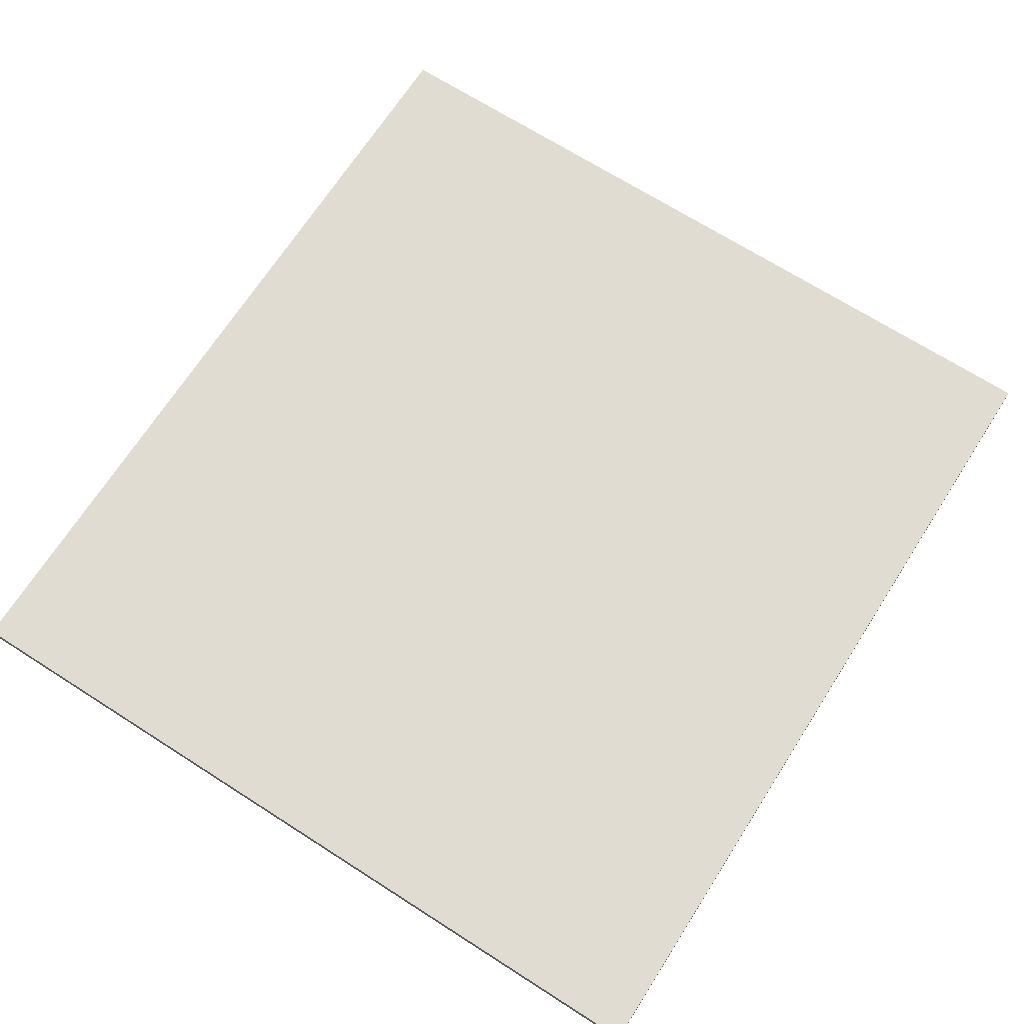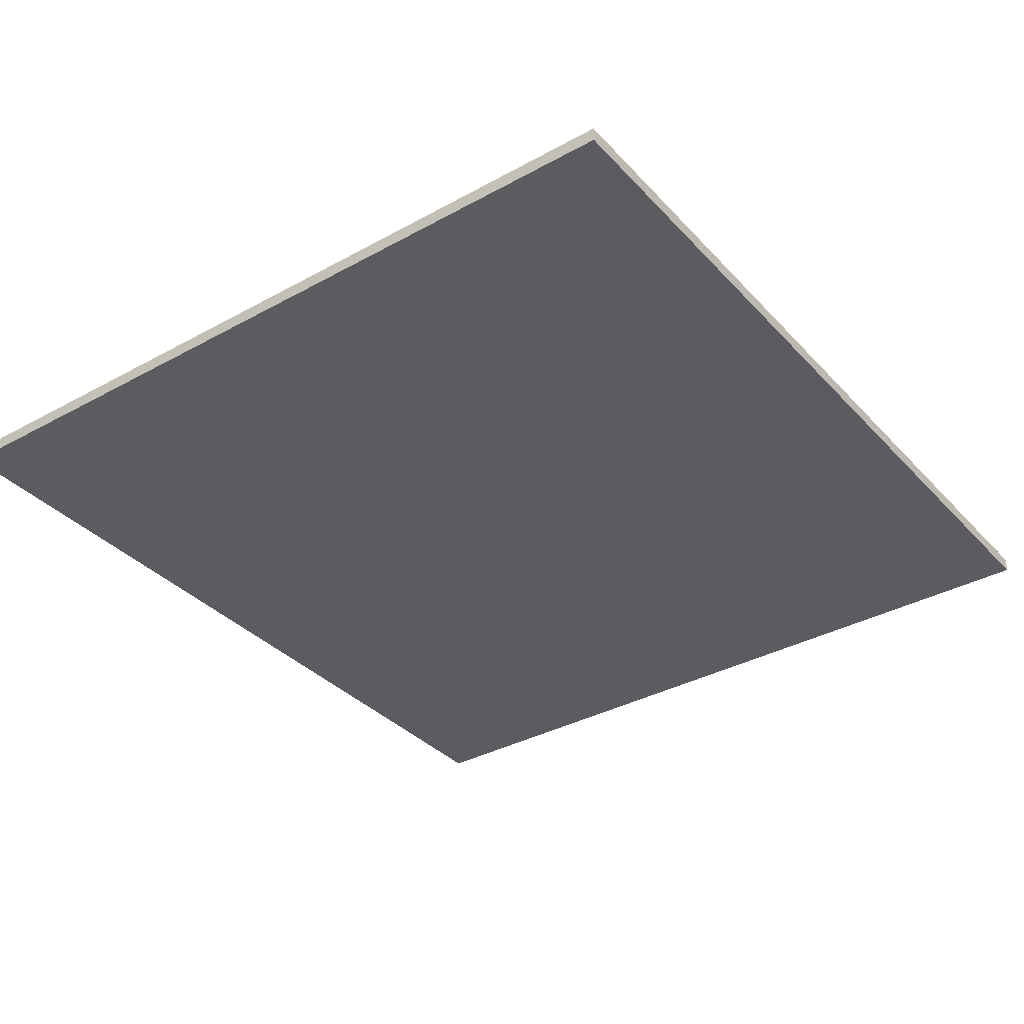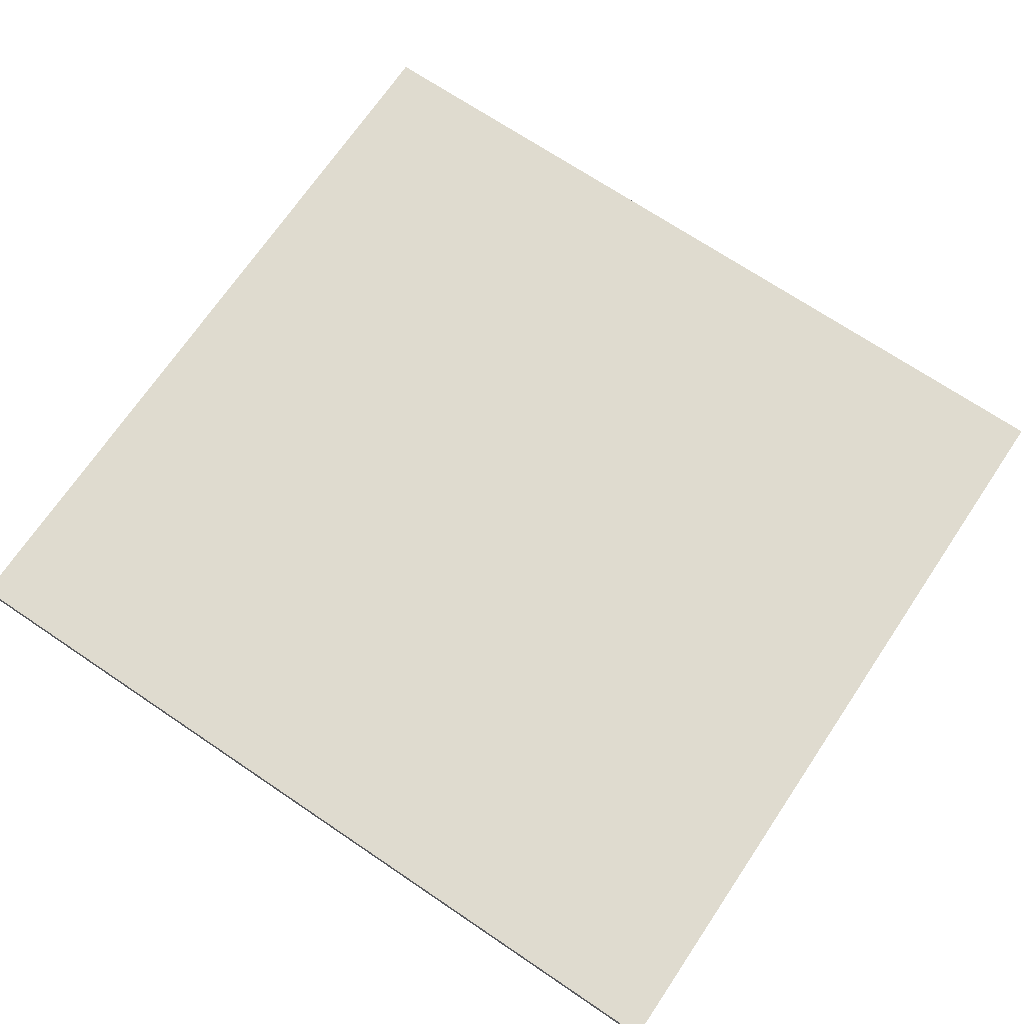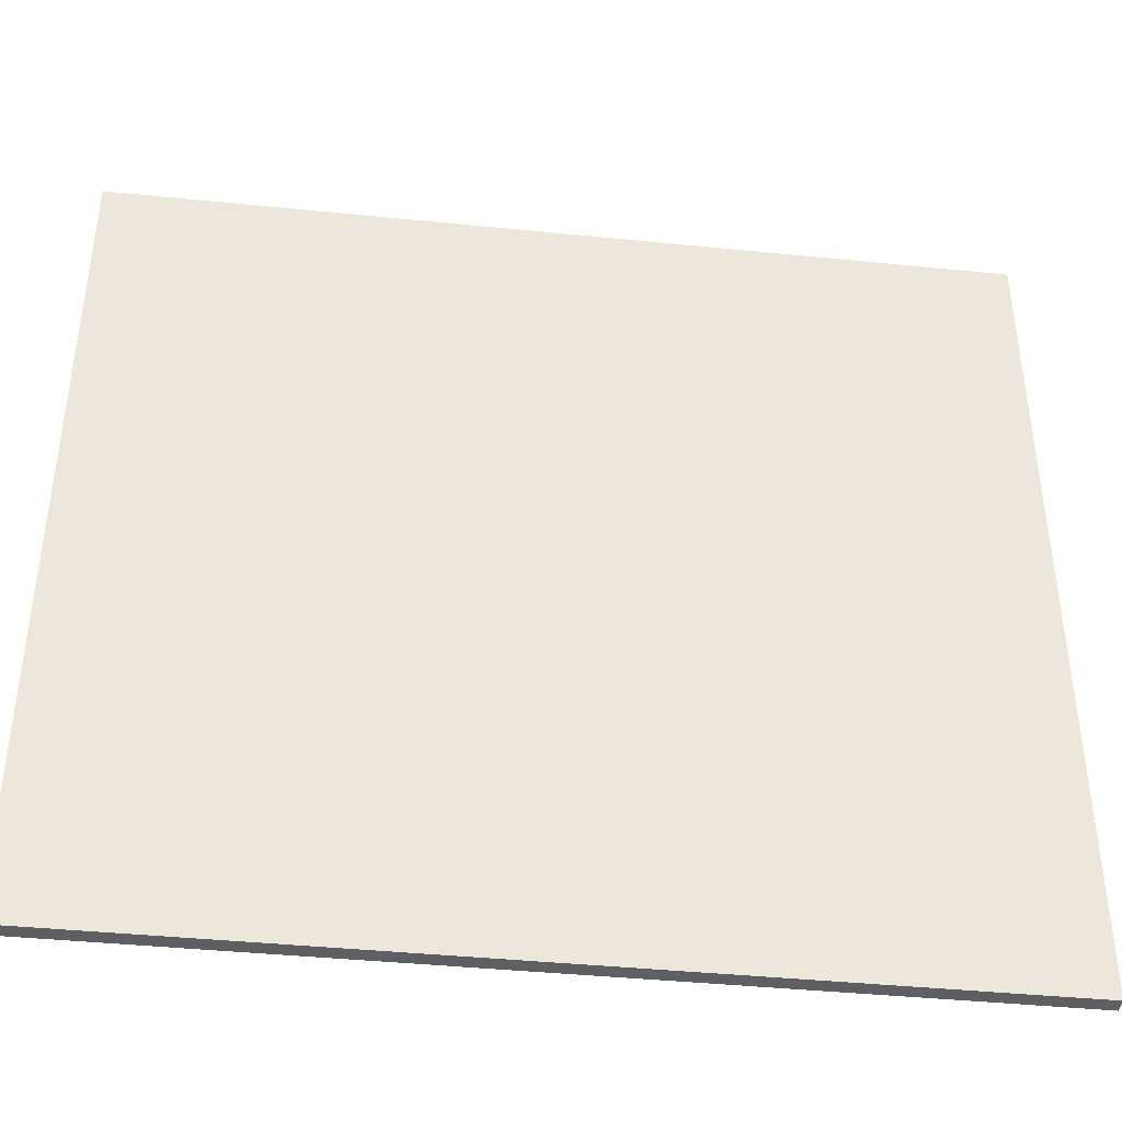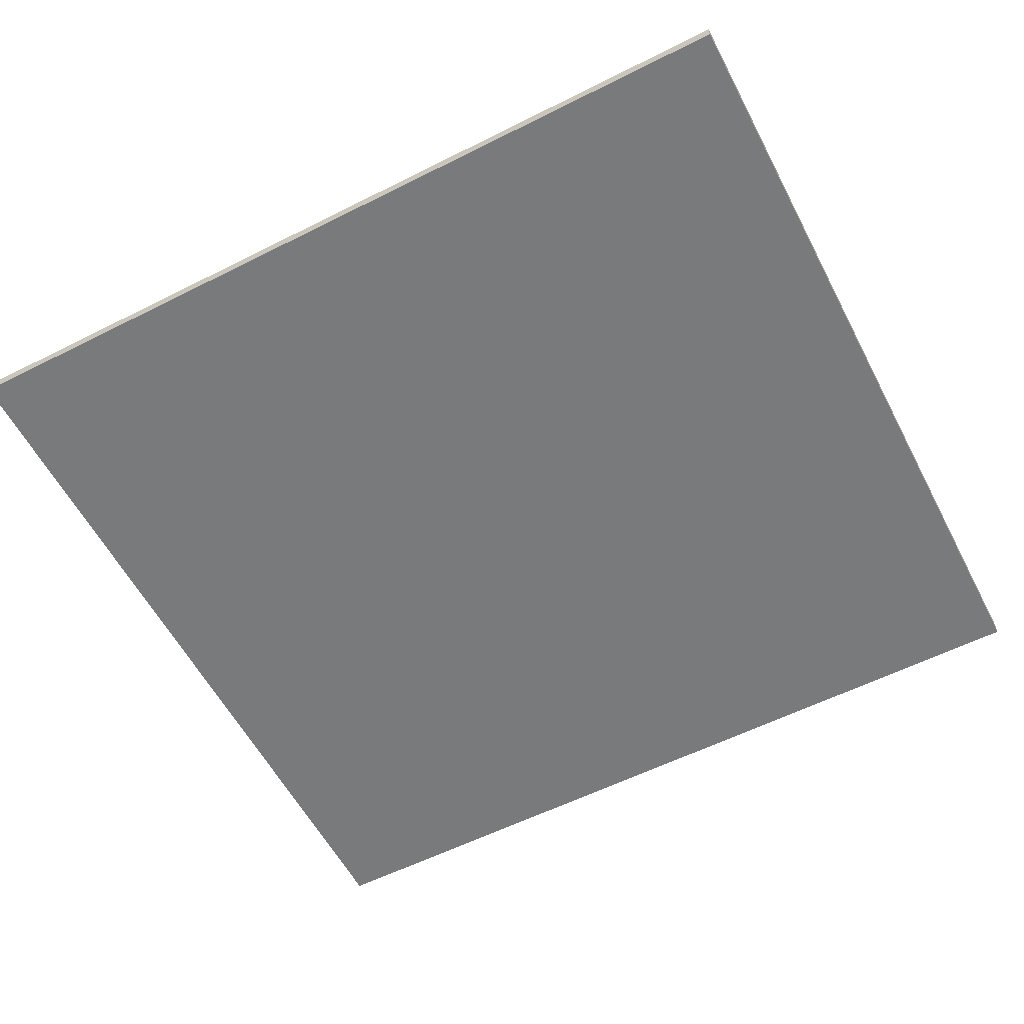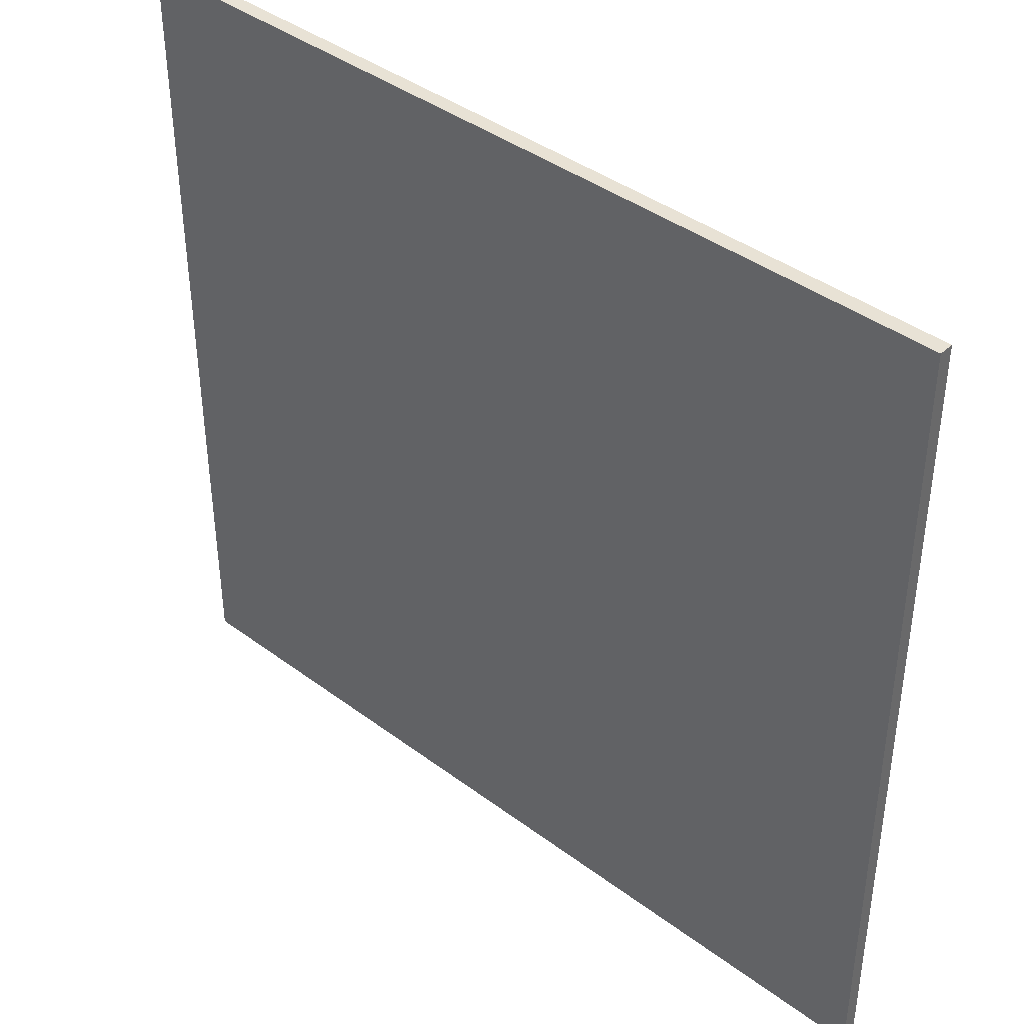
<metadata>
{"format":"obj","ext":"obj","renderer":"f3d","projection":"perspective","resolution":1024,"background":"white","views":[{"elev":69.0,"azim":122.6,"up":"+Y"},{"elev":-35.2,"azim":126.2,"up":"+Y"},{"elev":70.3,"azim":34.0,"up":"+Y"},{"elev":-41.3,"azim":-7.0,"up":"+Z"},{"elev":-58.0,"azim":27.5,"up":"+Y"},{"elev":40.6,"azim":-137.6,"up":"+Z"}]}
</metadata>
<code>
o Plane
v -16.2 0 15.26
v 16.2 0 15.26
v -16.2 0 -15.26
v 16.2 0 -15.26
v -16.2 0.538 15.26
v 16.2 0.538 15.26
v -16.2 0.538 -15.26
v 16.2 0.538 -15.26
f 1 3 4 2
f 5 6 8 7
f 4 3 7 8
f 1 2 6 5
f 2 4 8 6
f 3 1 5 7

</code>
